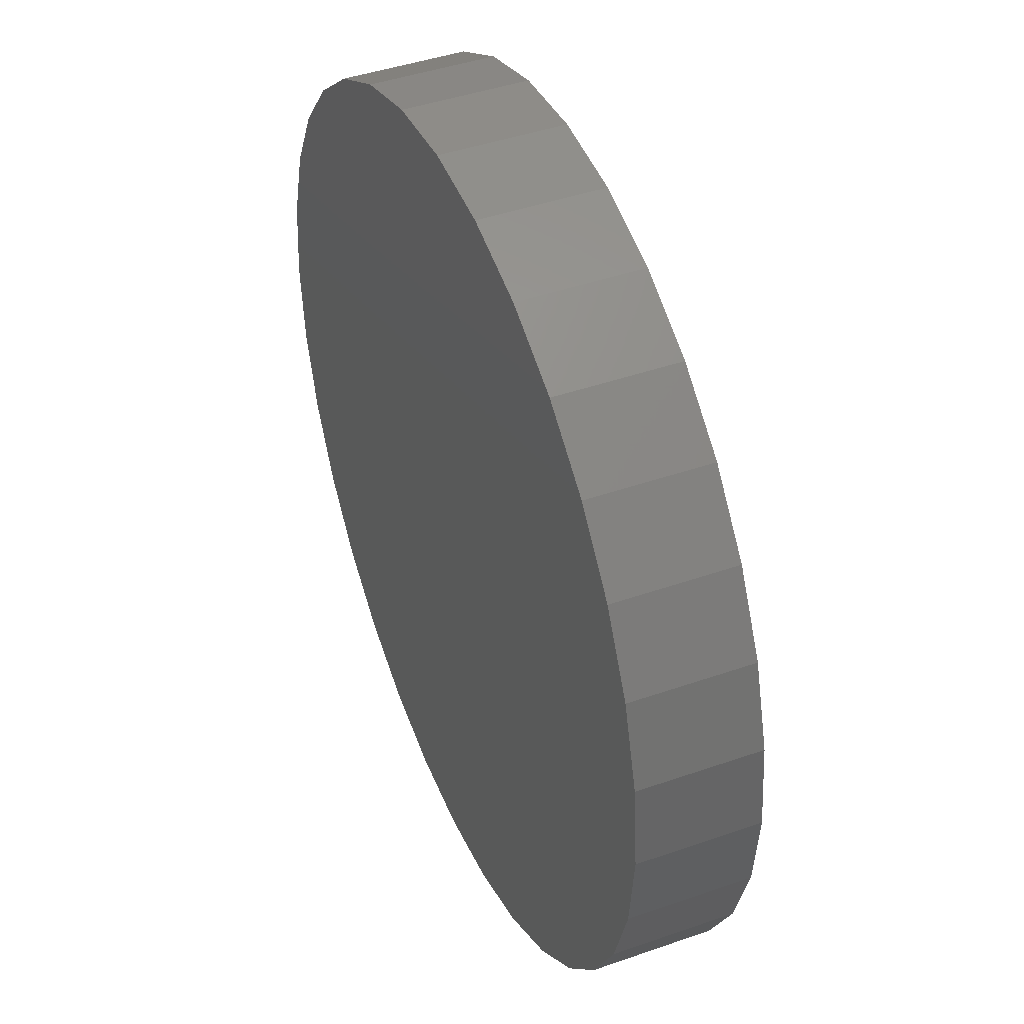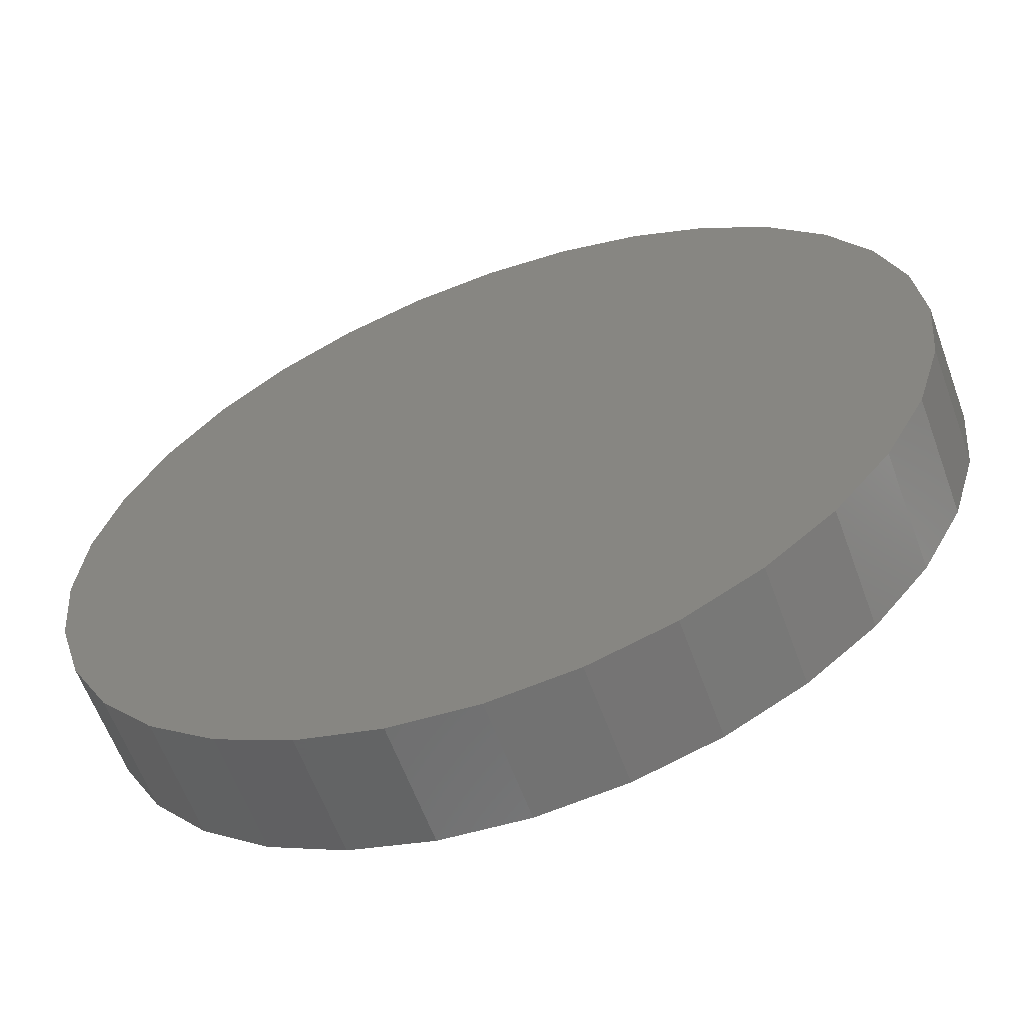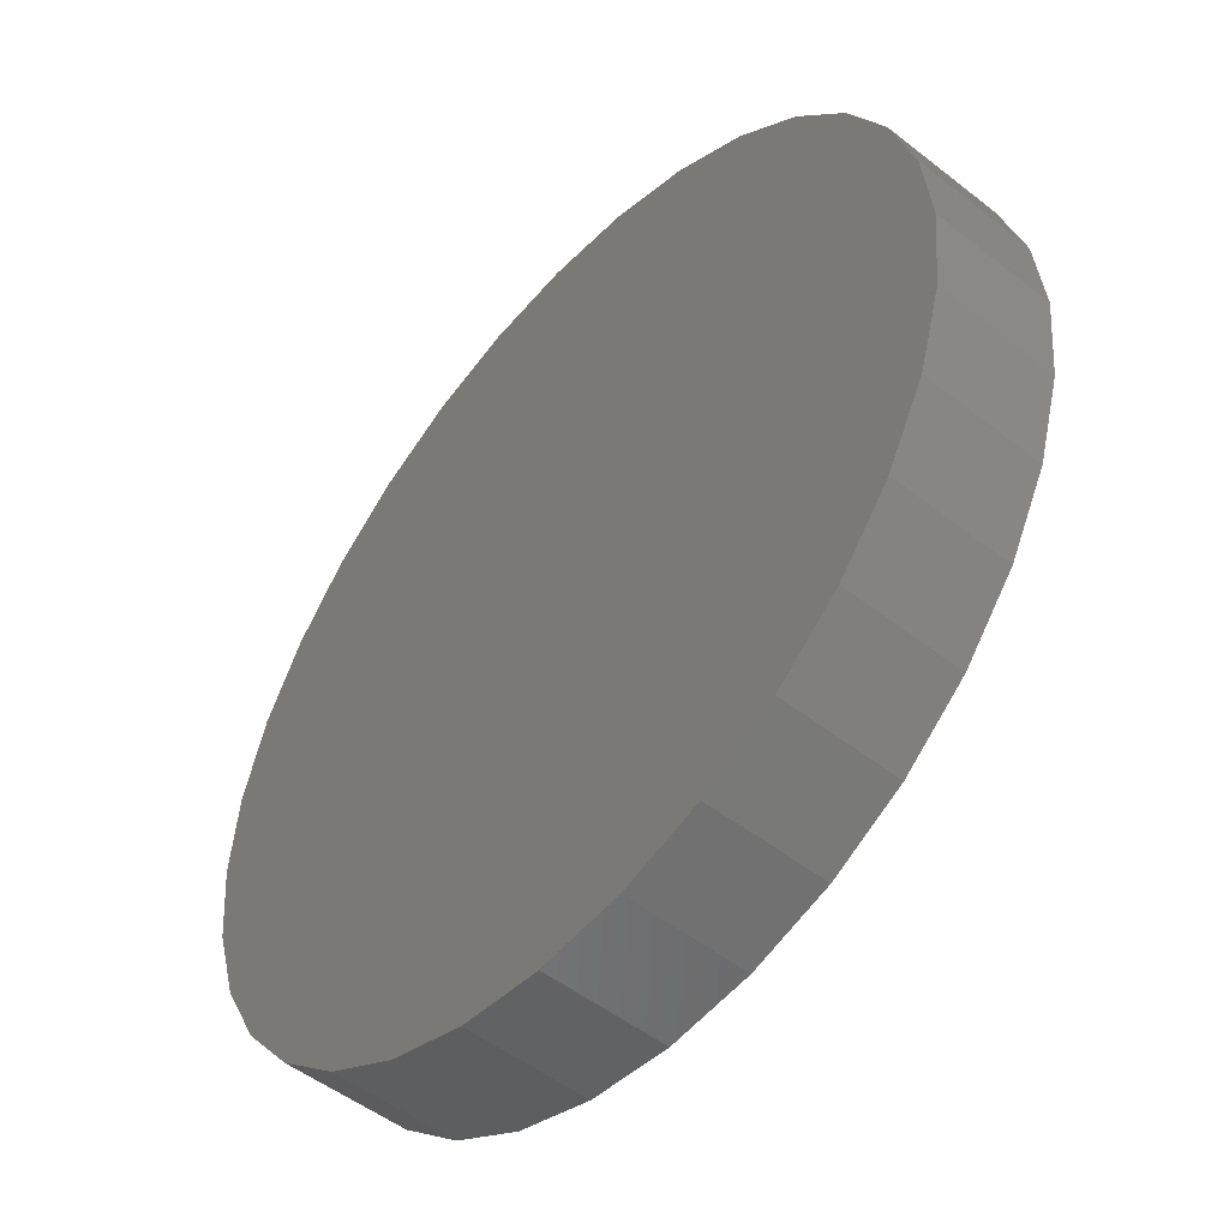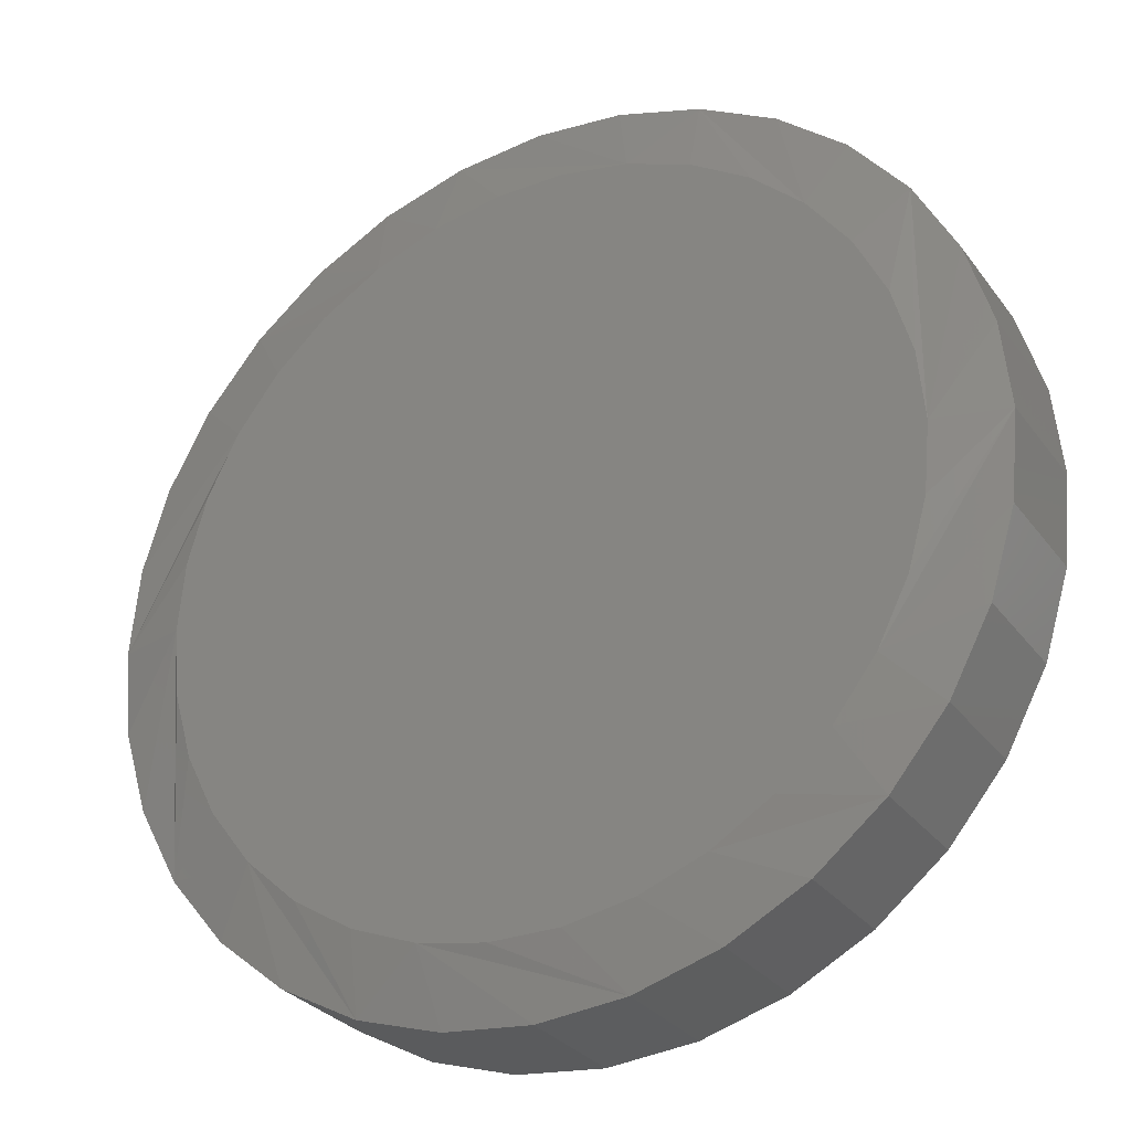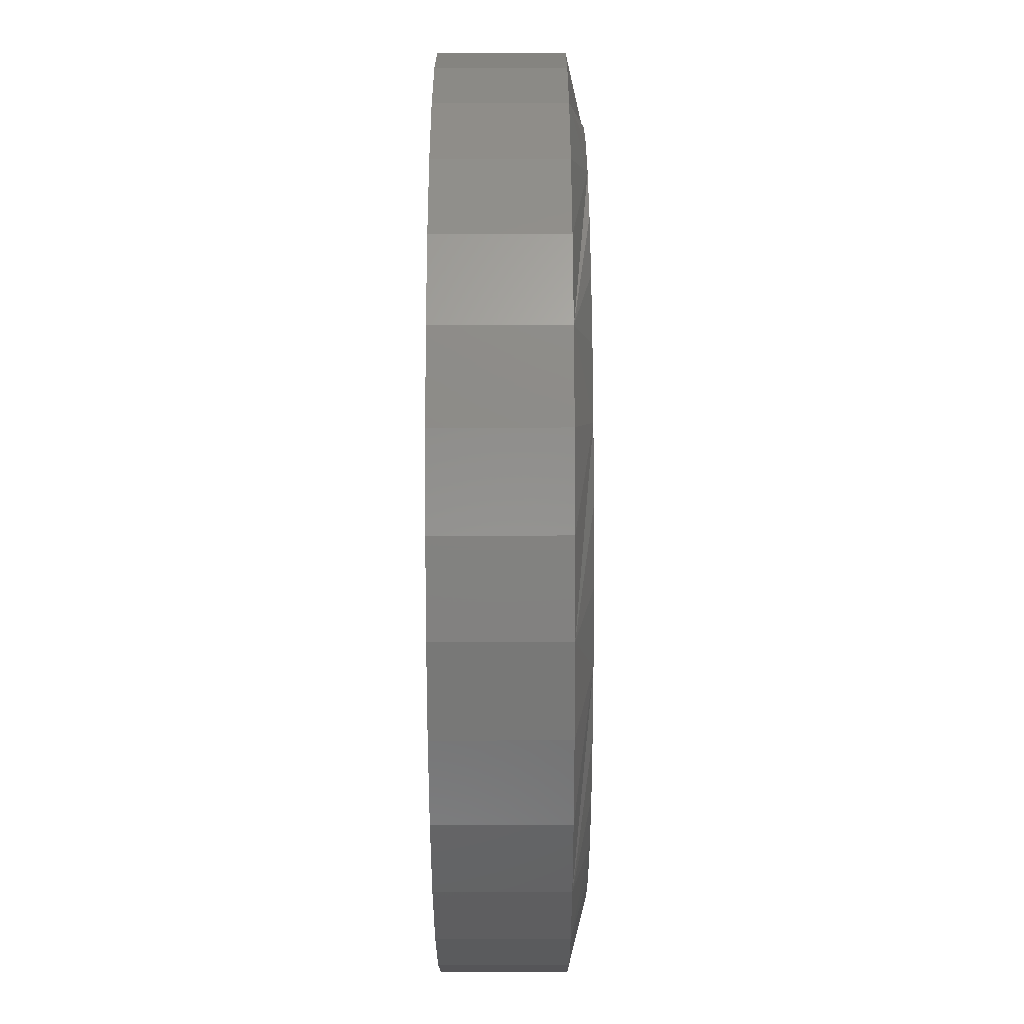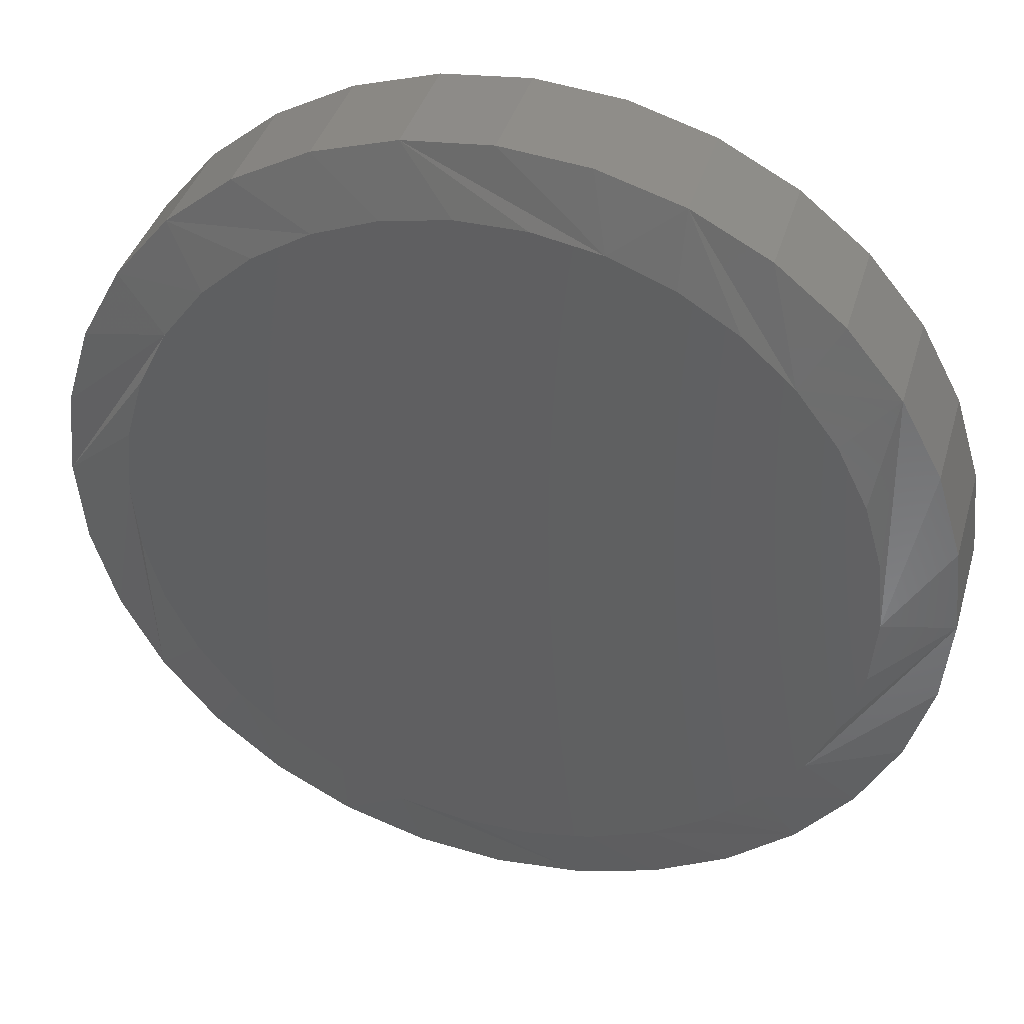
<metadata>
{"format":"stl","ext":"stl","renderer":"f3d","projection":"perspective","resolution":1024,"background":"white","views":[{"elev":43.6,"azim":-112.4,"up":"+Y"},{"elev":-61.4,"azim":-159.9,"up":"+Y"},{"elev":-50.7,"azim":-130.6,"up":"+Y"},{"elev":-29.2,"azim":29.2,"up":"+Y"},{"elev":-53.8,"azim":-89.8,"up":"+Y"},{"elev":39.2,"azim":15.8,"up":"+Y"}]}
</metadata>
<code>
# stl→obj: 98 verts, 192 faces
v 0.5111 0.1635 0.0625
v 0.4797 0.1635 0.0625
v 0.4488 0.1577 0.0625
v 0.542 0.1577 0.0625
v 0.4195 0.1464 0.0625
v 0.5713 0.1464 0.0625
v 0.5713 -0.1585 0.0625
v 0.4488 -0.1699 0.0625
v 0.542 -0.1699 0.0625
v 0.4797 -0.1757 0.0625
v 0.5111 -0.1757 0.0625
v 0.598 0.1298 0.0625
v 0.3928 0.1298 0.0625
v 0.6213 0.1087 0.0625
v 0.3695 0.1087 0.0625
v 0.6402 0.08357 0.0625
v 0.3506 0.08357 0.0625
v 0.6542 0.05544 0.0625
v 0.3366 0.05544 0.0625
v 0.6628 0.02521 0.0625
v 0.328 0.02521 0.0625
v 0.6657 -0.006086 0.0625
v 0.3251 -0.006087 0.0625
v 0.6628 -0.03738 0.0625
v 0.328 -0.03738 0.0625
v 0.6542 -0.06761 0.0625
v 0.3366 -0.06761 0.0625
v 0.6402 -0.09574 0.0625
v 0.3506 -0.09574 0.0625
v 0.6213 -0.1208 0.0625
v 0.3695 -0.1208 0.0625
v 0.598 -0.142 0.0625
v 0.3928 -0.142 0.0625
v 0.4195 -0.1585 0.0625
v 0.697 -0.006086 0
v 0.697 -0.006086 0.05469
v 0.6931 -0.04541 0
v 0.6931 -0.04541 0.05469
v 0.6816 -0.08322 0
v 0.6816 -0.08322 0.05469
v 0.663 -0.1181 0
v 0.663 -0.1181 0.05469
v 0.6379 -0.1486 0
v 0.6379 -0.1486 0.05469
v 0.6074 -0.1737 0
v 0.6074 -0.1737 0.05469
v 0.5725 -0.1923 0
v 0.5725 -0.1923 0.05469
v 0.5347 -0.2038 0
v 0.5347 -0.2038 0.05469
v 0.4954 -0.2076 0
v 0.4954 -0.2076 0.05469
v 0.4561 -0.2038 0
v 0.4561 -0.2038 0.05469
v 0.4183 -0.1923 0
v 0.4183 -0.1923 0.05469
v 0.3834 -0.1737 0
v 0.3834 -0.1737 0.05469
v 0.3529 -0.1486 0
v 0.3529 -0.1486 0.05469
v 0.3278 -0.1181 0
v 0.3278 -0.1181 0.05469
v 0.3092 -0.08322 0
v 0.3092 -0.08322 0.05469
v 0.2977 -0.04541 0
v 0.2977 -0.04541 0.05469
v 0.2938 -0.006086 0
v 0.2938 -0.006086 0.05469
v 0.2977 0.03324 0
v 0.2977 0.03324 0.05469
v 0.3092 0.07105 0
v 0.3092 0.07105 0.05469
v 0.3278 0.1059 0
v 0.3278 0.1059 0.05469
v 0.3529 0.1364 0
v 0.3529 0.1364 0.05469
v 0.3834 0.1615 0
v 0.3834 0.1615 0.05469
v 0.4183 0.1801 0
v 0.4183 0.1801 0.05469
v 0.4561 0.1916 0
v 0.4561 0.1916 0.05469
v 0.4954 0.1955 0
v 0.4954 0.1955 0.05469
v 0.5347 0.1916 0
v 0.5347 0.1916 0.05469
v 0.5725 0.1801 0
v 0.5725 0.1801 0.05469
v 0.6074 0.1615 0
v 0.6074 0.1615 0.05469
v 0.6379 0.1364 0
v 0.6379 0.1364 0.05469
v 0.663 0.1059 0
v 0.663 0.1059 0.05469
v 0.6816 0.07105 0
v 0.6816 0.07105 0.05469
v 0.6931 0.03324 0
v 0.6931 0.03324 0.05469
f 1 2 3
f 1 3 4
f 4 3 5
f 4 5 6
f 7 8 9
f 9 8 10
f 9 10 11
f 6 5 12
f 12 5 13
f 12 13 14
f 14 13 15
f 14 15 16
f 16 15 17
f 16 17 18
f 18 17 19
f 18 19 20
f 20 19 21
f 20 21 22
f 22 21 23
f 22 23 24
f 24 23 25
f 24 25 26
f 26 25 27
f 26 27 28
f 28 27 29
f 28 29 30
f 30 29 31
f 30 31 32
f 32 31 33
f 32 33 7
f 7 33 34
f 7 34 8
f 35 36 37
f 37 36 38
f 37 38 39
f 39 38 40
f 39 40 41
f 41 40 42
f 41 42 43
f 43 42 44
f 43 44 45
f 45 44 46
f 45 46 47
f 47 46 48
f 47 48 49
f 49 48 50
f 49 50 51
f 51 50 52
f 51 52 53
f 53 52 54
f 53 54 55
f 55 54 56
f 55 56 57
f 57 56 58
f 57 58 59
f 59 58 60
f 59 60 61
f 61 60 62
f 61 62 63
f 63 62 64
f 63 64 65
f 65 64 66
f 65 66 67
f 67 66 68
f 67 68 69
f 69 68 70
f 69 70 71
f 71 70 72
f 71 72 73
f 73 72 74
f 73 74 75
f 75 74 76
f 75 76 77
f 77 76 78
f 77 78 79
f 79 78 80
f 79 80 81
f 81 80 82
f 81 82 83
f 83 82 84
f 83 84 85
f 85 84 86
f 85 86 87
f 87 86 88
f 87 88 89
f 89 88 90
f 89 90 91
f 91 90 92
f 91 92 93
f 93 92 94
f 93 94 95
f 95 94 96
f 95 96 97
f 97 96 98
f 97 98 35
f 35 98 36
f 90 88 14
f 92 90 14
f 84 82 4
f 86 84 4
f 4 88 86
f 6 88 4
f 88 6 12
f 12 14 88
f 78 76 5
f 5 80 78
f 3 80 5
f 3 82 80
f 2 82 3
f 82 2 1
f 1 4 82
f 72 70 17
f 17 74 72
f 15 74 17
f 15 76 74
f 13 76 15
f 13 5 76
f 94 92 14
f 94 14 16
f 94 16 18
f 94 18 20
f 94 20 22
f 68 23 21
f 68 21 19
f 68 19 17
f 68 17 70
f 22 36 98
f 22 98 96
f 22 96 94
f 58 56 31
f 60 58 31
f 52 50 8
f 54 52 8
f 8 56 54
f 34 56 8
f 56 34 33
f 33 31 56
f 46 44 7
f 7 48 46
f 9 48 7
f 9 50 48
f 11 50 9
f 50 11 10
f 10 8 50
f 40 38 28
f 28 42 40
f 30 42 28
f 30 44 42
f 32 44 30
f 32 7 44
f 62 60 31
f 62 31 29
f 62 29 27
f 62 27 25
f 62 25 23
f 36 22 24
f 36 24 26
f 36 26 28
f 36 28 38
f 23 68 66
f 23 66 64
f 23 64 62
f 83 85 81
f 79 81 85
f 87 79 85
f 49 53 47
f 51 53 49
f 53 55 47
f 47 55 57
f 47 57 45
f 45 57 59
f 45 59 43
f 43 59 61
f 43 61 41
f 41 61 63
f 41 63 39
f 39 63 65
f 39 65 37
f 37 65 67
f 37 67 35
f 35 67 69
f 35 69 97
f 97 69 71
f 97 71 95
f 95 71 73
f 95 73 93
f 93 73 75
f 93 75 91
f 91 75 77
f 91 77 89
f 89 77 79
f 89 79 87

</code>
